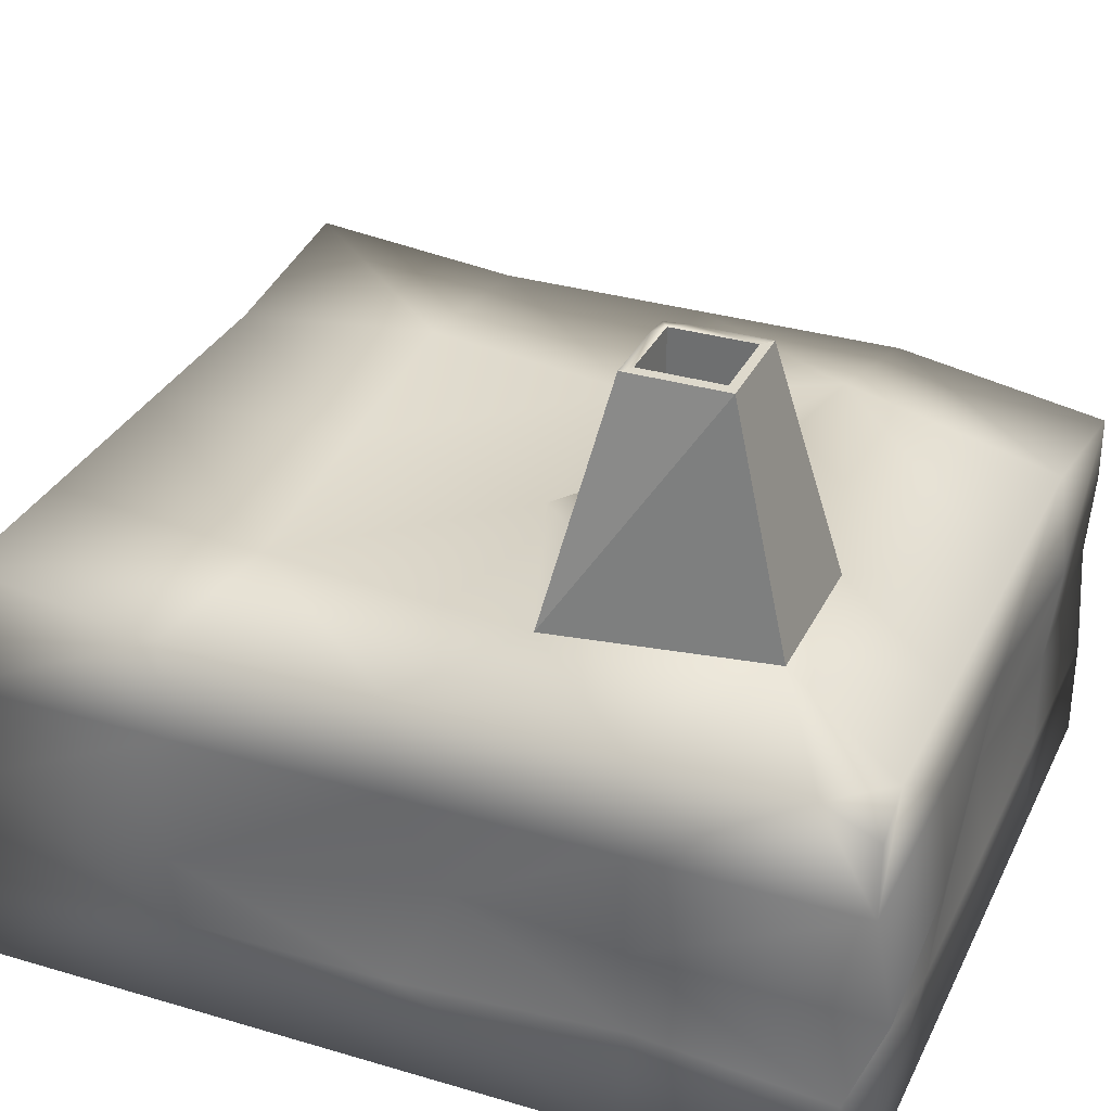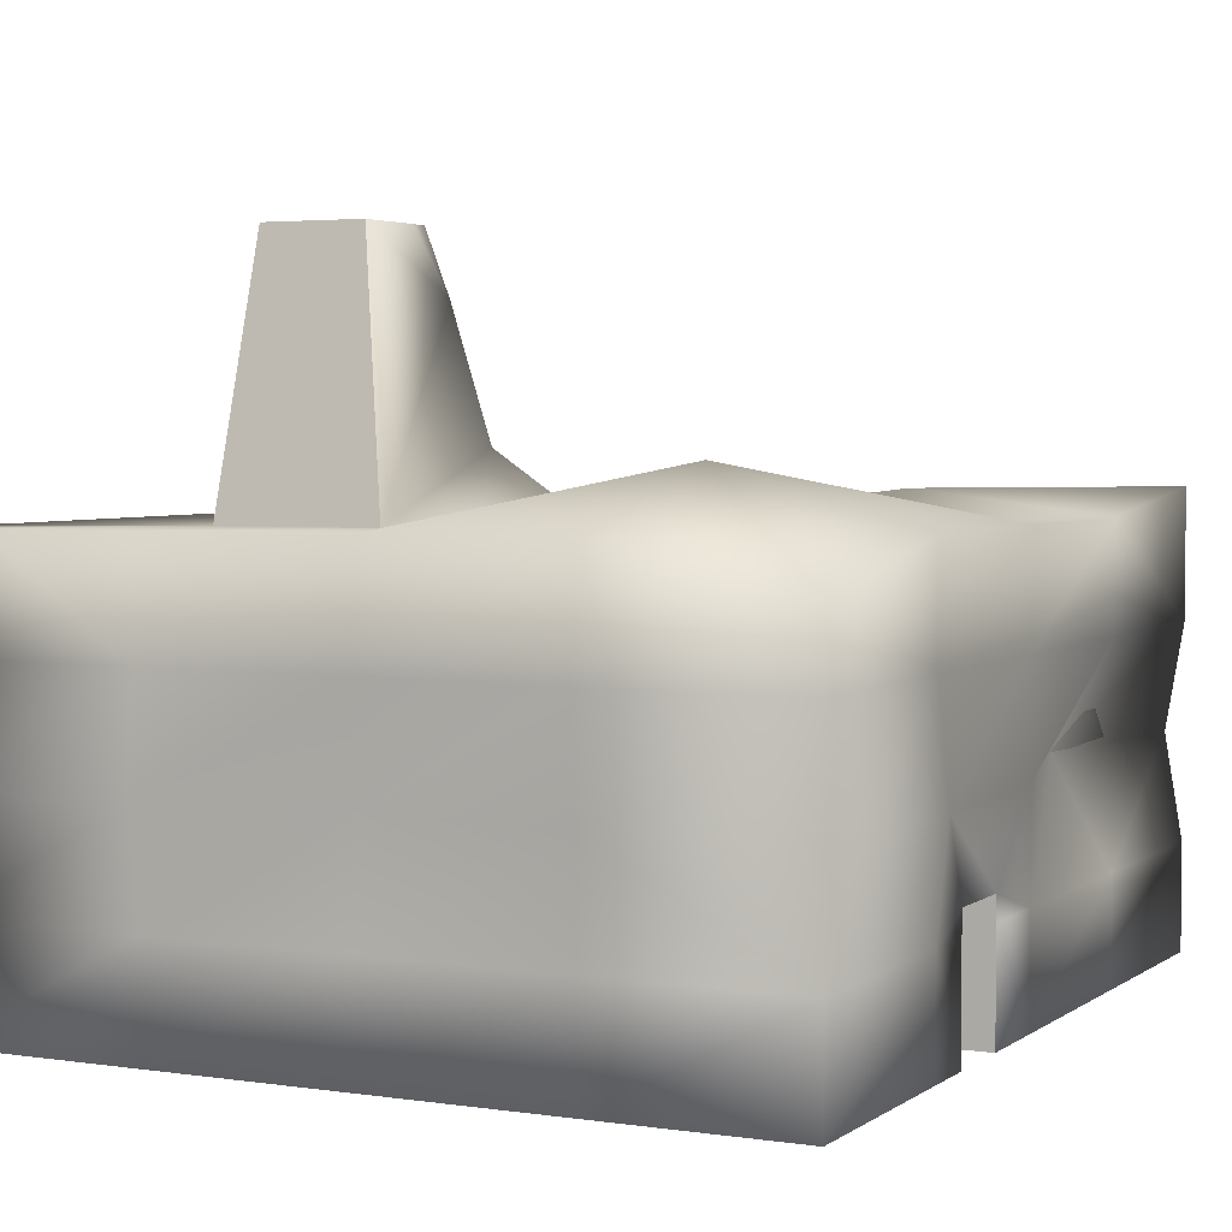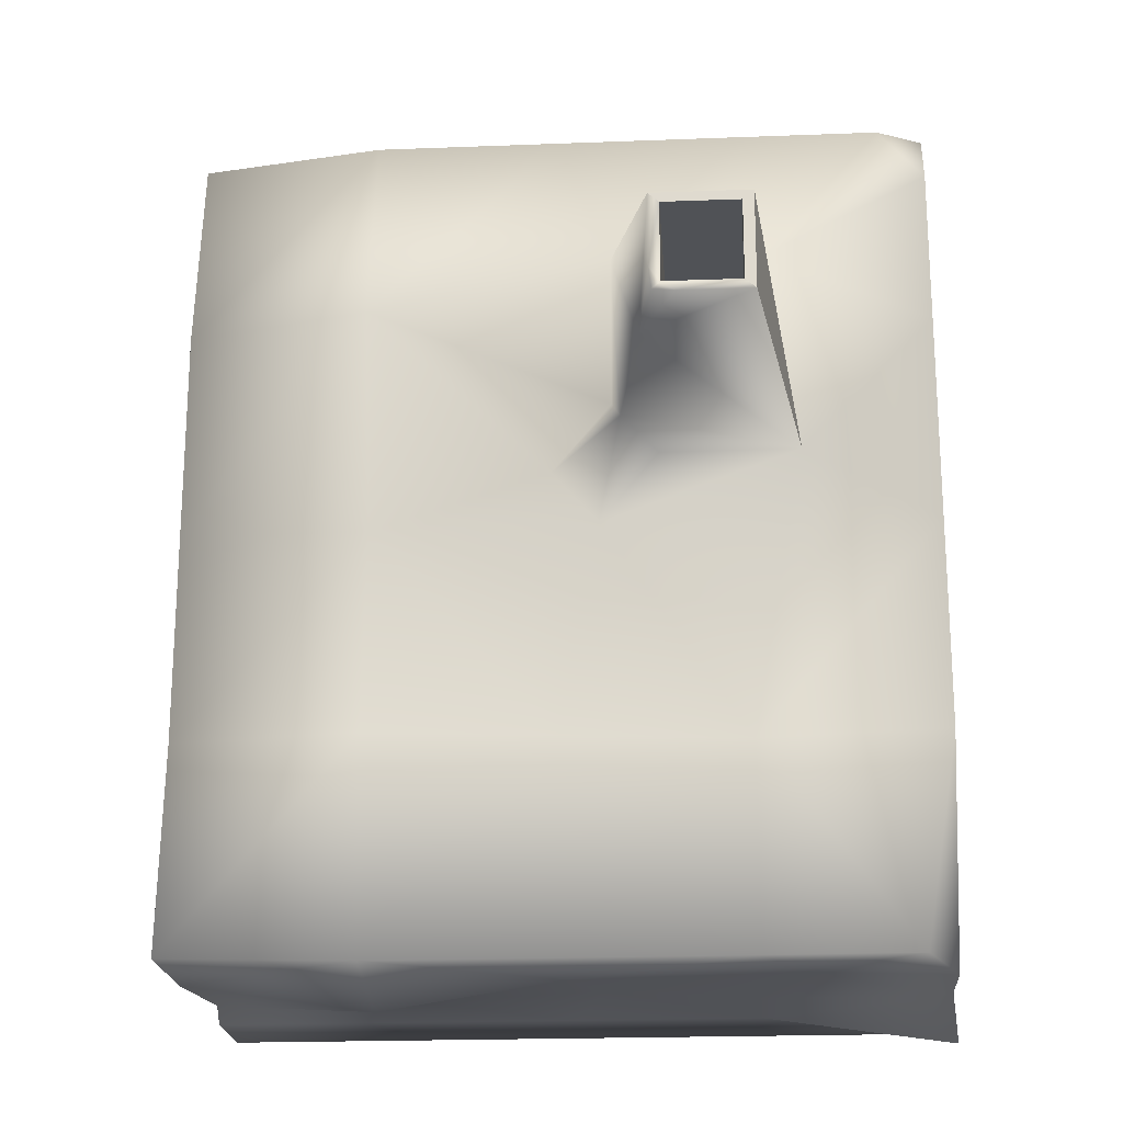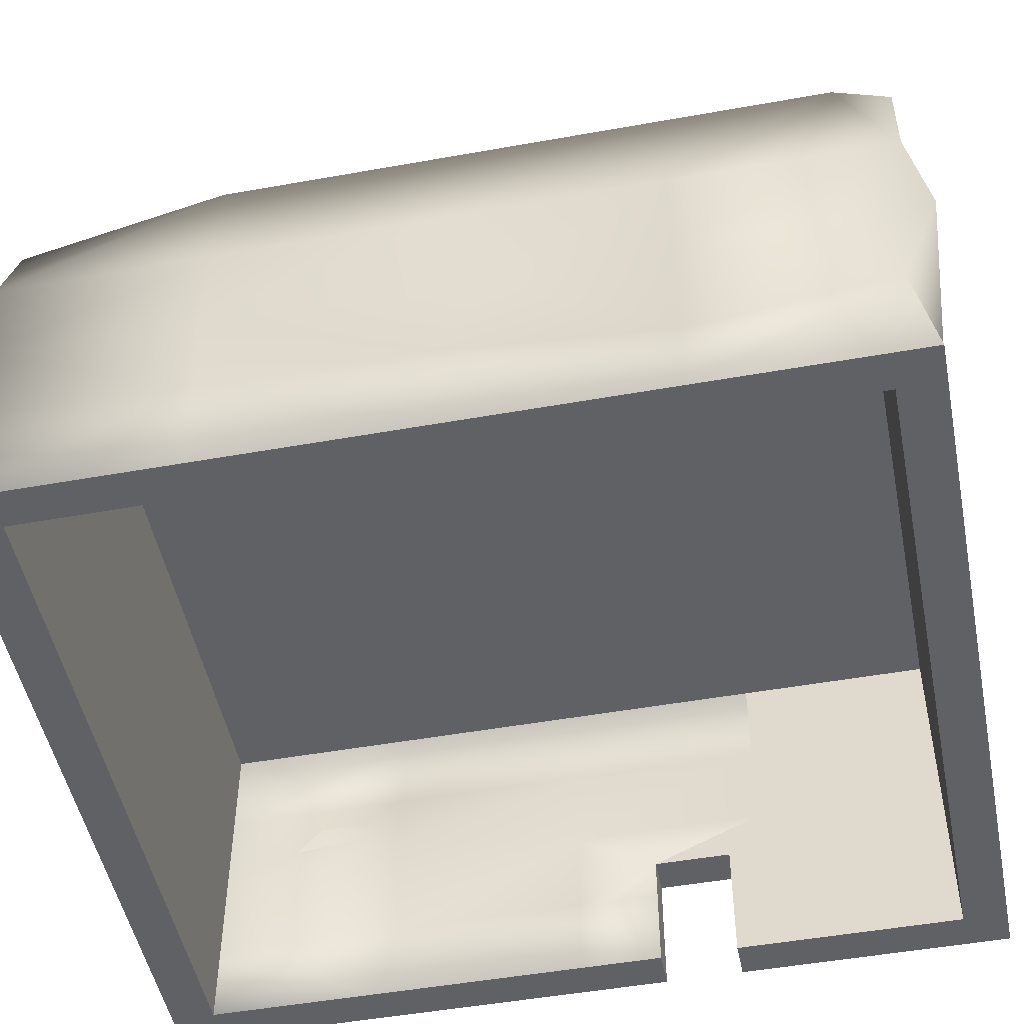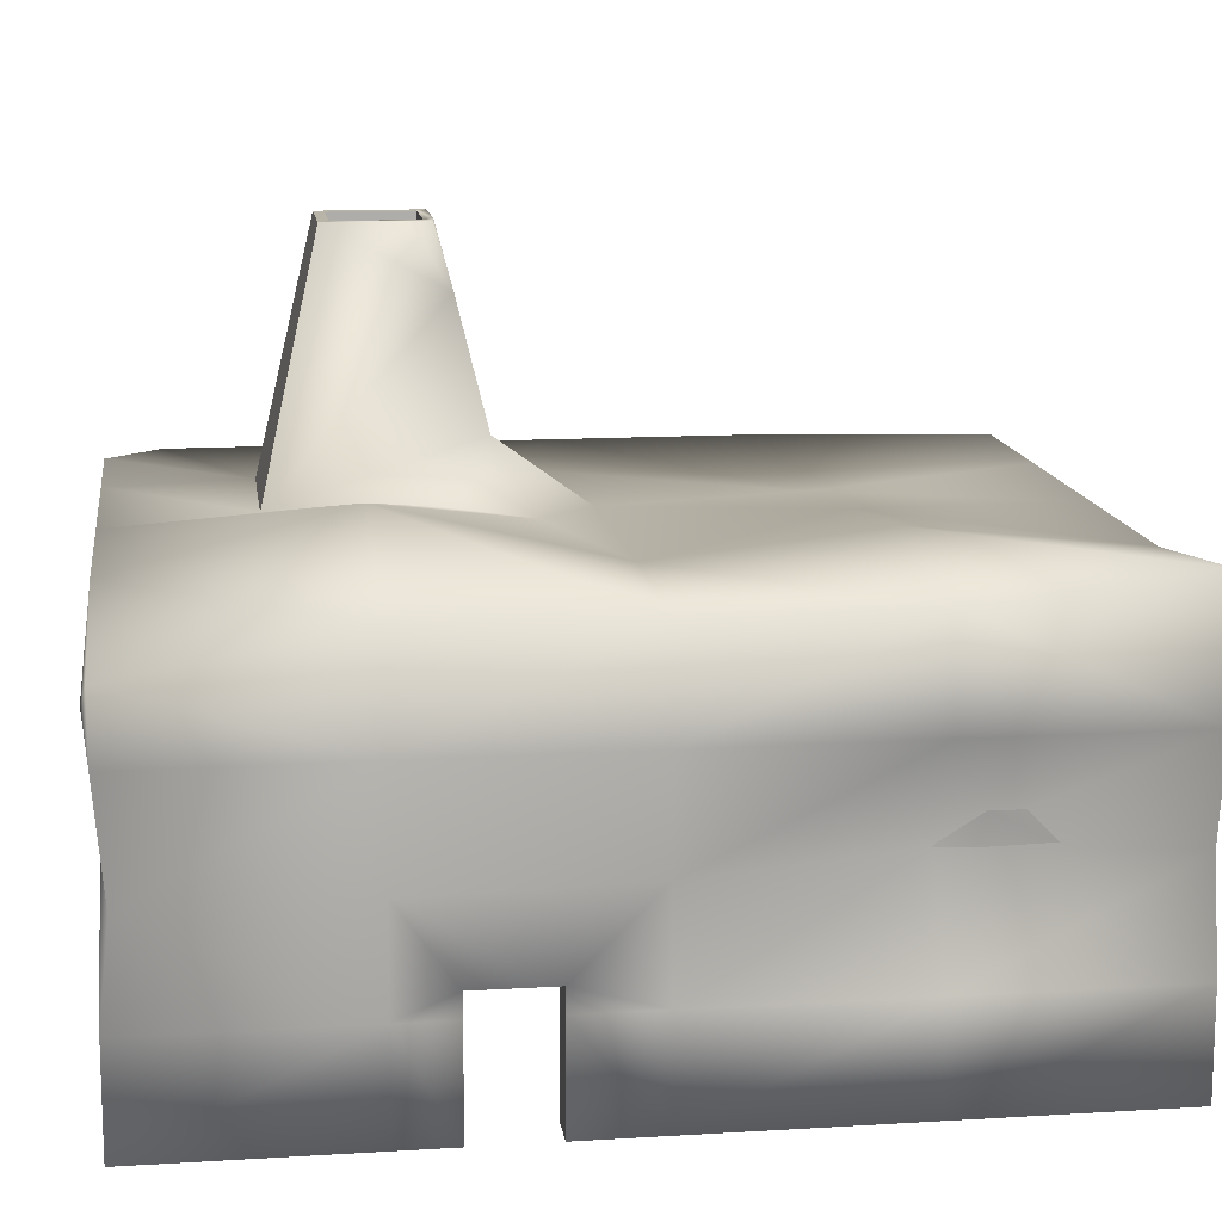
<metadata>
{"format":"obj","ext":"obj","renderer":"f3d","projection":"perspective","resolution":1024,"background":"white","views":[{"elev":32.0,"azim":-67.4,"up":"+Y"},{"elev":3.7,"azim":26.5,"up":"+Y"},{"elev":-20.7,"azim":-176.0,"up":"+Z"},{"elev":-49.6,"azim":-78.8,"up":"+Y"},{"elev":13.2,"azim":82.1,"up":"+Y"}]}
</metadata>
<code>
v 28.02 -4e-06 6.029
v 28.02 7.635 6.029
v 28.02 9.357 6.029
v 25.17 9.357 6.029
v 25.17 6.107 6.029
v 25.17 -4e-06 6.029
v 28.02 9.357 11.81
v 25.17 9.357 11.81
v 25.17 -8e-06 11.81
v 25.17 6.107 11.81
v 28.02 7.635 11.81
v 28.02 -8e-06 11.81
v 25.17 0 -0.05355
v 28.02 0 -0.05355
v 25.17 6.107 -0.05354
v 28.02 7.635 -0.05354
v -28.17 -2e-05 31.94
v -14.12 -2e-05 31.94
v -14.12 7.635 31.94
v -28.17 7.635 30.51
v -0.07097 -2e-05 31.94
v -0.07097 7.635 31.94
v 13.98 -2e-05 31.94
v 13.98 7.635 31.94
v 28.02 -2e-05 31.94
v 28.02 7.635 31.94
v -14.12 15.27 32.69
v -28.17 15.27 33.33
v -0.07097 15.27 31.04
v 13.98 15.27 31.94
v 29.57 15.27 31.16
v -14.12 22.91 31.94
v -28.17 22.91 31.94
v -0.07097 22.91 31.94
v 13.98 22.91 32.81
v 28.02 22.91 31.94
v -14.12 30.54 31.94
v -0.07097 30.54 31.94
v 13.98 30.54 31.94
v 28.02 27.75 31.94
v -15.58 30.54 21.65
v -28.17 30.54 15.94
v -4.039 30.54 21.65
v 13.98 34.52 15.94
v 28.02 30.54 15.94
v -18.09 30.54 5.656
v -28.17 30.54 -0.05353
v 13.98 30.54 -0.05353
v 28.02 30.54 -0.05353
v -14.12 28.98 -16.05
v -28.17 30.54 -16.05
v -0.07097 30.54 -16.05
v 13.98 32.27 -16.05
v 28.02 30.54 -16.05
v -14.12 30.54 -32.04
v -25.56 30.54 -32.04
v -0.07097 30.54 -32.04
v 13.98 30.54 -32.04
v 28.02 32.2 -32.04
v -17.29 22.91 -31.68
v -28.17 22.91 -32.04
v -0.07097 22.91 -32.04
v 13.98 20.5 -33.71
v 28.02 22.91 -32.04
v -14.12 15.27 -32.04
v -28.17 15.27 -32.04
v -2.455 15.27 -31.32
v 11.59 15.27 -32.04
v 26.71 15.27 -32.04
v -14.12 7.635 -32.04
v -29.08 7.635 -34.21
v -0.07097 7.635 -32.04
v 13.98 7.635 -32.04
v 28.02 7.635 -32.04
v -14.12 2.1e-05 -32.04
v -28.17 2.1e-05 -32.04
v -0.07097 2.1e-05 -32.04
v 13.98 2.1e-05 -32.04
v 28.02 2.1e-05 -32.04
v -25.31 1.8e-05 -28.79
v -25.31 1e-05 -16.05
v -28.17 1e-05 -16.05
v -14.12 1.8e-05 -28.79
v -12.69 1.8e-05 -28.79
v -0.07097 1.8e-05 -28.79
v 12.55 1.8e-05 -28.79
v 13.98 1.8e-05 -28.79
v 25.17 1.8e-05 -28.79
v 28.02 1e-05 -16.05
v 25.17 1e-05 -16.05
v -25.31 9e-06 -14.42
v -25.31 0 -0.05355
v -28.17 0 -0.05355
v 25.17 9e-06 -14.42
v -25.31 -9e-06 14.32
v -25.31 -1e-05 15.94
v -28.17 -1e-05 15.94
v 28.02 -1e-05 15.94
v 25.17 -1e-05 15.94
v 25.17 -9e-06 14.32
v -25.31 -1.8e-05 28.69
v -14.12 -1.8e-05 28.69
v -12.69 -1.8e-05 28.69
v -0.07097 -1.8e-05 28.69
v 12.55 -1.8e-05 28.69
v 13.98 -1.8e-05 28.69
v 25.17 -1.8e-05 28.69
v 28.02 7.635 -16.05
v 28.02 7.635 15.94
v 23.82 15.27 -16.05
v 28.02 15.27 -0.05354
v 28.79 15.27 15.94
v 28.02 22.91 -16.05
v 28.02 22.91 -0.05353
v 28.02 22.91 15.94
v -28.17 7.635 -16.05
v -28.17 7.635 -0.05354
v -26.88 7.635 15.94
v -29.32 13.91 -16.05
v -27.04 15.27 3.384
v -28.17 15.27 15.94
v -28.17 22.91 -16.05
v -28.17 22.91 -0.05353
v -28.17 22.91 15.94
v 25.17 6.107 -28.79
v 12.55 6.107 -28.79
v 25.17 6.107 -14.42
v 25.17 6.107 14.32
v 25.17 6.107 28.69
v 12.55 6.107 28.69
v -0.07097 6.107 28.69
v -12.69 6.107 28.69
v -25.31 6.107 28.69
v -25.31 6.107 14.32
v -25.31 6.107 -0.05354
v -25.31 6.107 -14.42
v -25.31 6.107 -28.79
v -12.69 6.107 -28.79
v -0.07097 6.107 -28.79
v 25.17 12.97 -28.79
v 10.17 12.97 -28.79
v 22.79 12.97 -14.42
v 25.17 12.97 -0.05354
v 25.17 12.97 14.32
v 25.17 12.97 28.69
v 12.55 12.97 28.69
v -0.07097 12.97 28.69
v -12.69 12.97 28.69
v -25.31 12.97 28.69
v -25.31 12.97 14.32
v -25.31 12.97 -0.05354
v -25.31 12.97 -14.42
v -25.31 12.97 -28.79
v -12.69 12.97 -28.79
v -0.07097 12.97 -28.79
v 25.17 19.83 -28.79
v 12.55 19.83 -28.79
v 25.17 19.83 -14.42
v 25.17 19.83 -0.05353
v 25.17 19.83 14.32
v 25.17 19.83 28.69
v 12.55 19.83 28.69
v -0.07097 19.83 28.69
v -12.69 19.83 28.69
v -25.31 19.83 28.69
v -25.31 19.83 14.32
v -25.31 19.83 -0.05353
v -25.31 19.83 -14.42
v -25.31 19.83 -28.79
v -12.69 19.83 -28.79
v -0.07097 19.83 -28.79
v 25.17 26.69 -28.79
v 12.55 26.69 -28.79
v 25.17 26.69 -14.42
v 25.17 26.69 -0.05353
v 25.17 26.69 14.32
v 25.17 26.69 28.69
v 12.55 26.69 28.69
v -0.07097 26.69 28.69
v -12.69 26.69 28.69
v -25.31 26.69 28.69
v -25.31 26.69 14.32
v -25.31 26.69 -0.05353
v -25.31 26.69 -14.42
v -25.31 26.69 -28.79
v -12.69 26.69 -28.79
v -0.07097 26.69 -28.79
v 12.55 26.69 -14.42
v 12.55 26.69 -0.05353
v 12.55 26.69 14.32
v -0.07097 26.69 14.32
v -12.69 26.69 14.32
v -12.69 26.69 -0.05353
v -12.69 26.69 -14.42
v -0.07097 26.69 -14.42
v -0.07097 26.69 -0.05353
v -7.505 48.63 17.42
v -14.89 48.63 17.42
v -14.89 48.63 9.884
v -24.65 30.54 31.94
v -28.17 28.63 31.94
v -28.17 30.54 27.94
v -8.328 48.63 16.7
v -14.07 48.63 16.7
v -8.328 48.63 10.61
v -14.07 48.63 10.61
v -8.328 35.35 16.7
v -14.07 35.35 16.7
v -8.328 35.35 10.61
v -14.07 35.35 10.61
v -4.039 30.54 9.654
v -7.551 30.54 5.656
v 0.4652 30.54 4.228
v -3.047 30.54 0.2296
v -4.905 35.06 6.713
v -6.638 44.11 8.827
v -7.505 48.63 11.77
v -9.352 48.63 9.884
v -7.711 48.63 10.06
f 4 2 3
f 1 5 6
f 2 4 5
f 5 1 2
f 8 4 7
f 7 4 3
f 10 12 9
f 8 11 10
f 12 10 11
f 11 8 7
f 13 1 6
f 1 13 14
f 15 6 5
f 6 15 13
f 1 14 2
f 2 14 16
f 19 20 17
f 19 17 18
f 22 19 18
f 22 18 21
f 24 22 21
f 24 21 23
f 26 24 23
f 26 23 25
f 27 28 20
f 27 20 19
f 29 27 19
f 29 19 22
f 30 29 22
f 30 22 24
f 30 26 31
f 26 30 24
f 32 33 28
f 32 28 27
f 34 32 27
f 34 27 29
f 35 34 29
f 35 29 30
f 36 35 30
f 30 31 36
f 202 201 200
f 38 37 32
f 38 32 34
f 39 38 34
f 39 34 35
f 40 39 35
f 40 35 36
f 38 43 37
f 37 43 41
f 39 44 38
f 38 44 43
f 40 45 39
f 39 45 44
f 41 46 42
f 47 42 46
f 209 208 207
f 208 209 210
f 45 49 44
f 44 49 48
f 46 50 47
f 47 50 51
f 49 54 48
f 48 54 53
f 50 56 51
f 56 50 55
f 52 57 50
f 50 57 55
f 53 58 52
f 52 58 57
f 54 59 53
f 53 59 58
f 60 61 56
f 56 55 60
f 62 60 55
f 62 55 57
f 62 58 63
f 58 62 57
f 64 63 58
f 64 58 59
f 66 60 65
f 60 66 61
f 62 65 60
f 65 62 67
f 68 67 62
f 62 63 68
f 69 68 63
f 69 63 64
f 70 71 66
f 70 66 65
f 70 67 72
f 67 70 65
f 72 68 73
f 68 72 67
f 73 69 74
f 69 73 68
f 76 70 75
f 70 76 71
f 77 75 70
f 77 70 72
f 78 77 72
f 78 72 73
f 79 78 73
f 79 73 74
f 75 80 76
f 82 76 80
f 82 80 81
f 80 75 83
f 83 75 84
f 75 77 84
f 85 84 77
f 86 85 77
f 78 87 86
f 86 77 78
f 89 88 79
f 88 87 78
f 88 89 90
f 88 78 79
f 93 91 92
f 93 82 91
f 91 82 81
f 13 94 14
f 14 94 89
f 94 90 89
f 97 95 96
f 93 95 97
f 95 93 92
f 98 99 100
f 12 100 9
f 100 12 98
f 17 97 101
f 97 96 101
f 18 17 101
f 18 101 102
f 21 18 103
f 21 103 104
f 103 18 102
f 21 105 23
f 105 21 104
f 23 105 106
f 23 107 25
f 98 25 107
f 107 99 98
f 107 23 106
f 74 108 89
f 89 79 74
f 108 16 14
f 14 89 108
f 109 98 12
f 109 12 11
f 109 26 25
f 25 98 109
f 69 110 108
f 108 74 69
f 110 111 16
f 16 108 110
f 112 3 111
f 2 16 3
f 109 7 112
f 7 109 11
f 3 16 111
f 3 112 7
f 31 109 112
f 109 31 26
f 64 113 110
f 110 69 64
f 113 114 111
f 111 110 113
f 114 115 112
f 112 111 114
f 115 36 31
f 31 112 115
f 64 54 113
f 54 64 59
f 54 49 114
f 114 113 54
f 49 45 115
f 115 114 49
f 40 115 45
f 115 40 36
f 116 76 82
f 76 116 71
f 93 116 82
f 116 93 117
f 97 117 93
f 117 97 118
f 20 97 17
f 97 20 118
f 116 66 71
f 66 116 119
f 117 119 116
f 119 117 120
f 118 120 117
f 120 118 121
f 20 121 118
f 121 20 28
f 122 66 119
f 66 122 61
f 123 119 120
f 119 123 122
f 124 120 121
f 124 123 120
f 33 121 28
f 121 33 124
f 51 61 122
f 61 51 56
f 47 122 123
f 122 47 51
f 42 123 124
f 123 42 47
f 125 87 88
f 87 125 126
f 126 86 87
f 127 90 94
f 127 125 90
f 90 125 88
f 15 127 13
f 13 127 94
f 100 128 10
f 100 10 9
f 129 99 107
f 99 129 128
f 99 128 100
f 130 106 105
f 106 129 107
f 106 130 129
f 131 130 104
f 105 104 130
f 132 131 103
f 104 103 131
f 133 102 101
f 102 132 103
f 102 133 132
f 134 96 95
f 96 134 133
f 133 101 96
f 95 92 134
f 134 92 135
f 92 91 135
f 135 91 136
f 137 136 81
f 81 80 137
f 136 91 81
f 137 83 138
f 83 137 80
f 138 83 84
f 138 85 139
f 85 138 84
f 139 86 126
f 86 139 85
f 140 141 126
f 140 126 125
f 142 125 127
f 125 142 140
f 143 127 15
f 127 143 142
f 144 4 8
f 128 144 8
f 128 8 10
f 4 15 5
f 15 4 143
f 4 144 143
f 145 128 129
f 128 145 144
f 129 130 146
f 129 146 145
f 130 131 147
f 130 147 146
f 131 132 148
f 131 148 147
f 132 133 149
f 132 149 148
f 150 149 133
f 133 134 150
f 151 150 134
f 134 135 151
f 152 151 135
f 135 136 152
f 153 152 136
f 136 137 153
f 154 153 137
f 154 137 138
f 155 154 138
f 155 138 139
f 155 139 141
f 141 139 126
f 157 140 156
f 140 157 141
f 158 140 142
f 140 158 156
f 159 142 143
f 142 159 158
f 160 143 144
f 143 160 159
f 161 144 145
f 144 161 160
f 162 145 146
f 145 162 161
f 146 147 163
f 146 163 162
f 147 148 164
f 147 164 163
f 148 149 165
f 148 165 164
f 166 165 149
f 149 150 166
f 167 166 150
f 150 151 167
f 168 167 151
f 151 152 168
f 169 168 152
f 152 153 169
f 170 169 153
f 170 153 154
f 171 170 154
f 171 154 155
f 171 141 157
f 141 171 155
f 157 172 173
f 172 157 156
f 174 156 158
f 156 174 172
f 175 158 159
f 158 175 174
f 176 159 160
f 159 176 175
f 177 160 161
f 160 177 176
f 178 161 162
f 161 178 177
f 162 163 179
f 162 179 178
f 180 163 164
f 163 180 179
f 181 164 165
f 164 181 180
f 182 181 165
f 165 166 182
f 183 182 166
f 166 167 183
f 184 183 167
f 167 168 184
f 185 184 168
f 168 169 185
f 169 186 185
f 186 169 170
f 170 187 186
f 187 170 171
f 173 187 171
f 173 171 157
f 188 173 174
f 174 173 172
f 189 188 175
f 175 188 174
f 190 189 176
f 176 189 175
f 178 190 177
f 177 190 176
f 179 191 178
f 178 191 190
f 180 192 179
f 179 192 191
f 181 182 180
f 180 182 192
f 182 183 192
f 192 183 193
f 183 184 193
f 193 184 194
f 184 185 194
f 194 185 186
f 194 186 195
f 195 186 187
f 195 187 188
f 188 187 173
f 195 189 196
f 189 195 188
f 196 190 191
f 190 196 189
f 192 193 191
f 191 193 196
f 193 194 196
f 196 194 195
f 198 41 197
f 41 43 197
f 214 215 213
f 215 214 212
f 213 215 211
f 198 46 41
f 46 198 199
f 33 202 124
f 202 33 201
f 124 202 42
f 201 33 200
f 200 32 37
f 32 200 33
f 42 202 41
f 41 200 37
f 200 41 202
f 198 197 203
f 198 203 204
f 198 206 199
f 206 198 204
f 208 204 207
f 207 204 203
f 205 209 203
f 207 203 209
f 206 210 205
f 205 210 209
f 208 206 204
f 206 208 210
f 48 52 214
f 52 48 53
f 48 214 213
f 214 46 212
f 50 214 52
f 214 50 46
f 216 219 217
f 219 216 218
f 44 211 43
f 213 44 48
f 211 44 213
f 216 43 215
f 215 43 211
f 43 216 197
f 197 216 217
f 46 199 216
f 215 46 216
f 46 215 212
f 216 199 218
f 206 205 218
f 218 199 206
f 219 218 205
f 203 217 205
f 217 203 197
f 217 219 205

</code>
